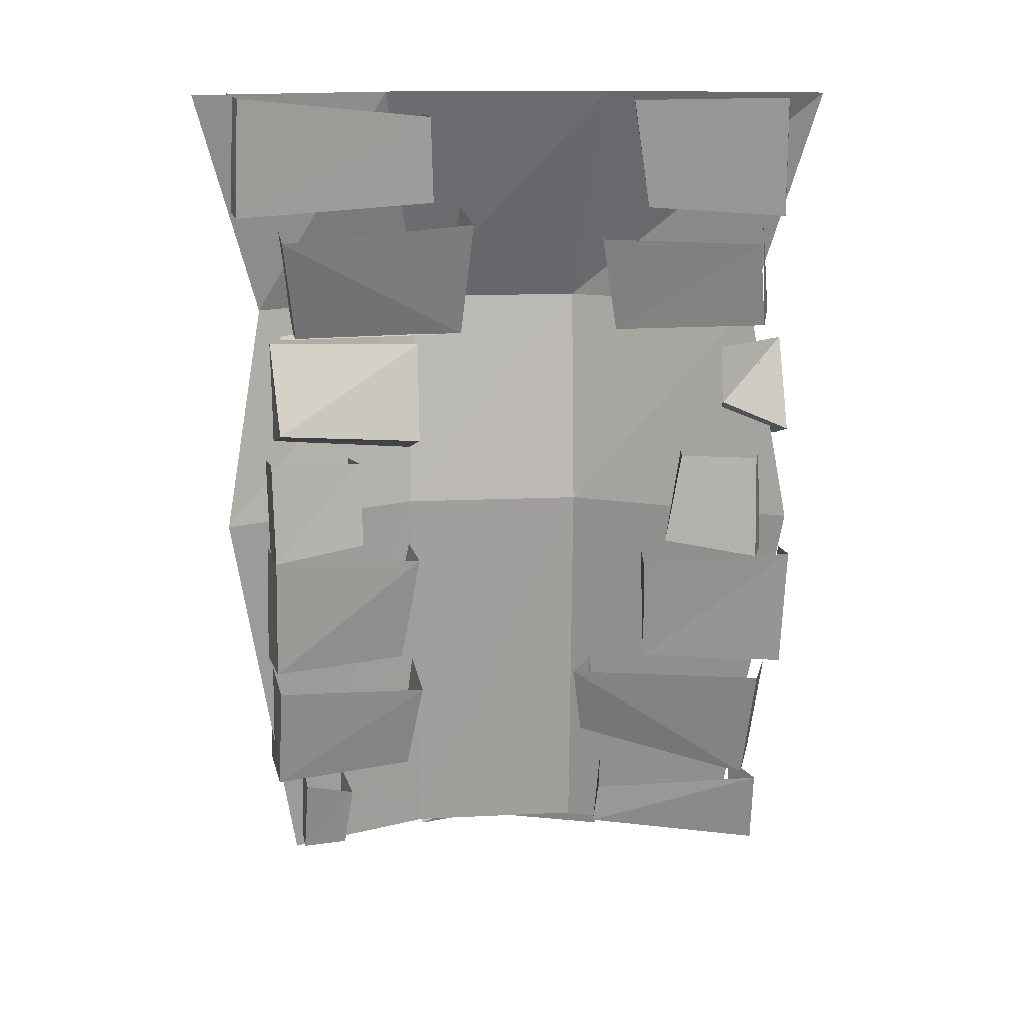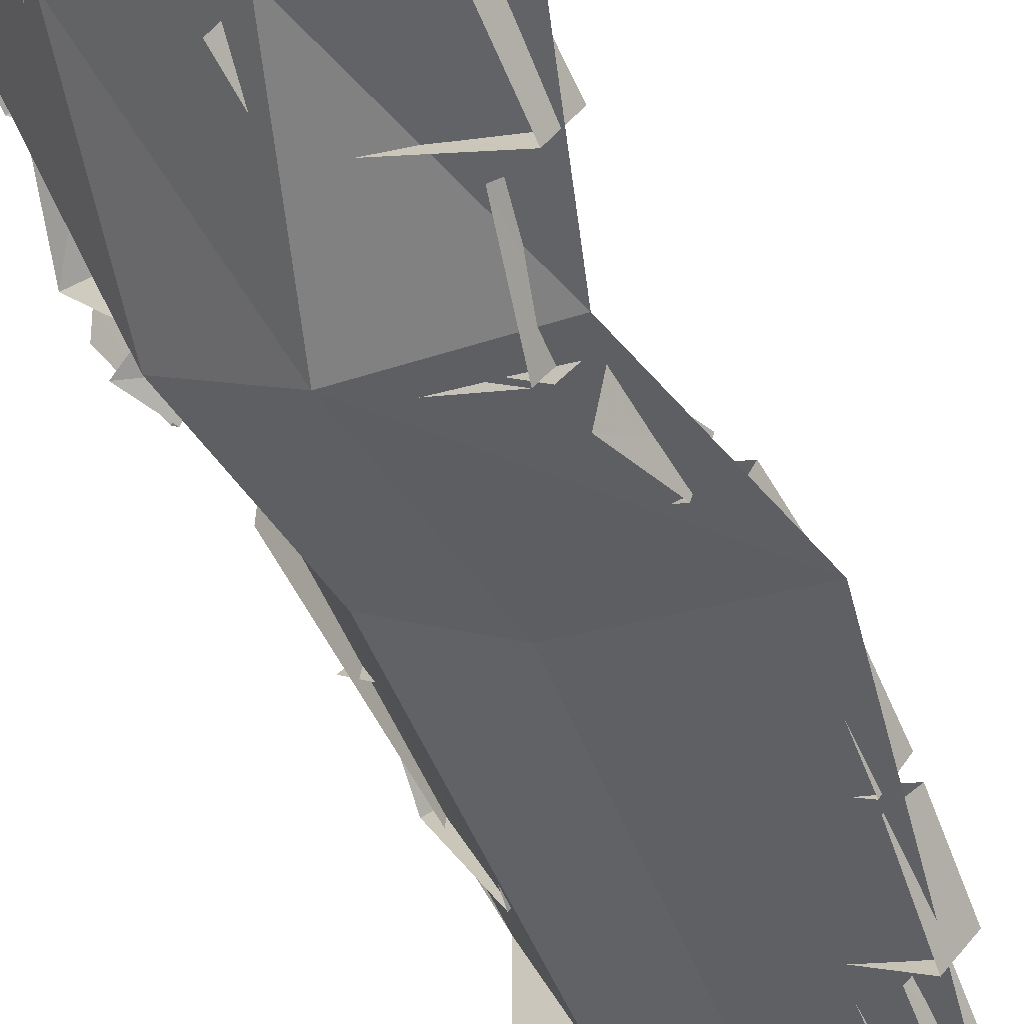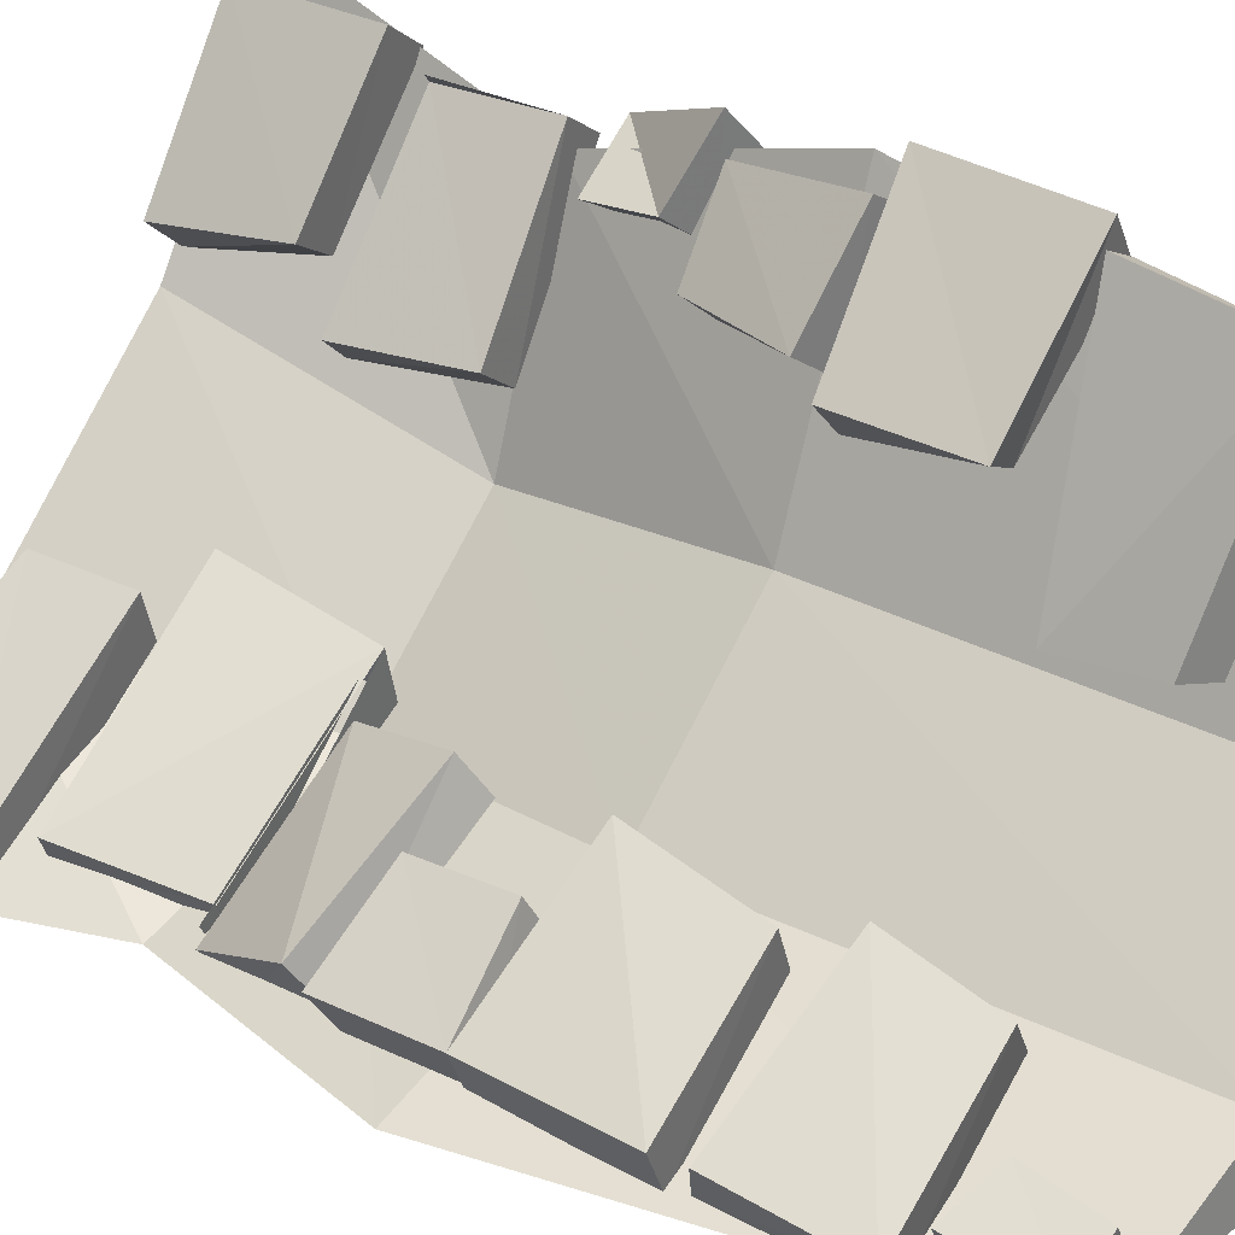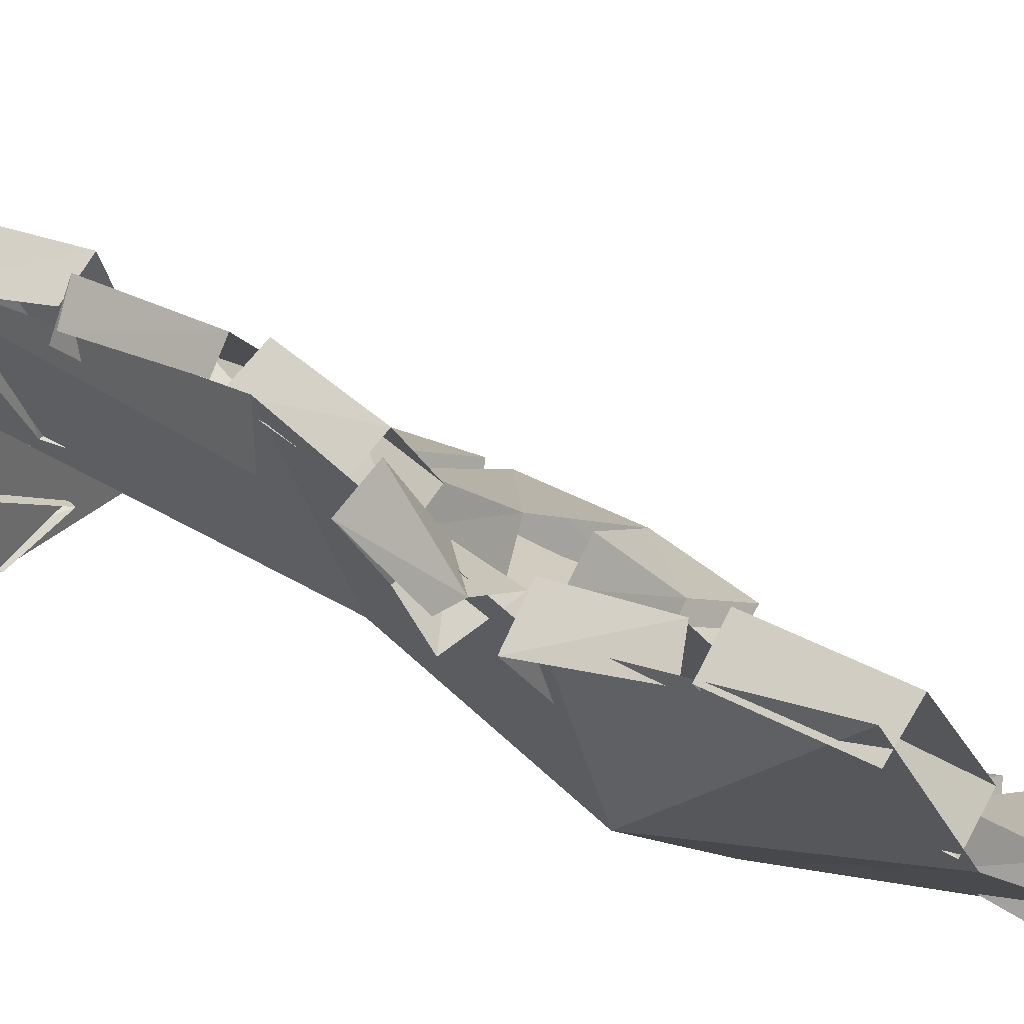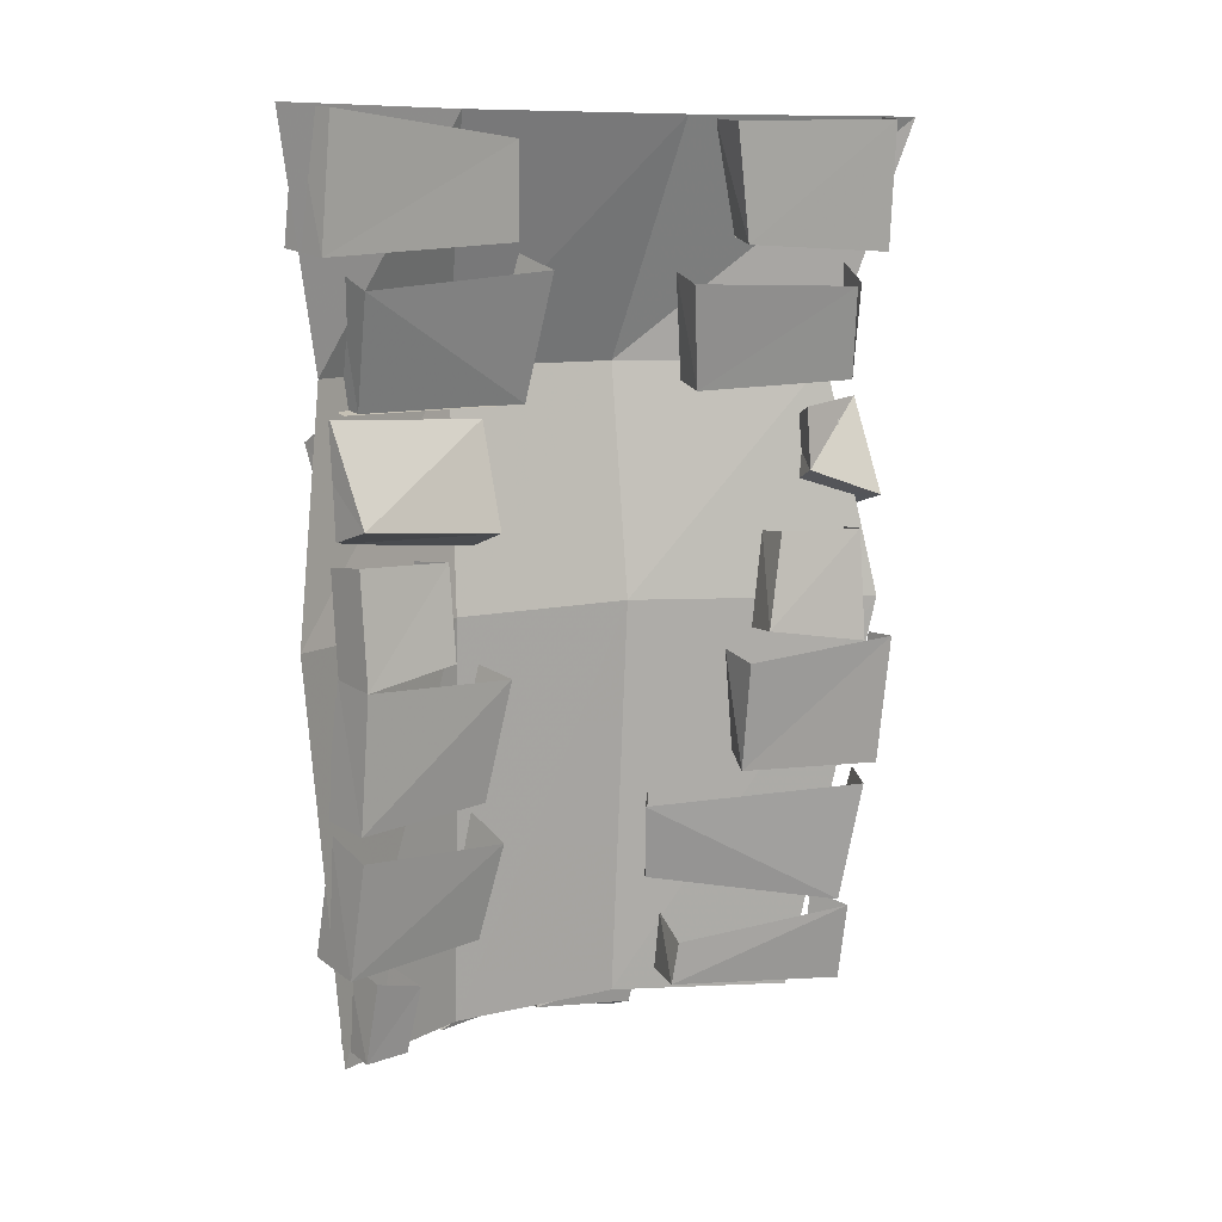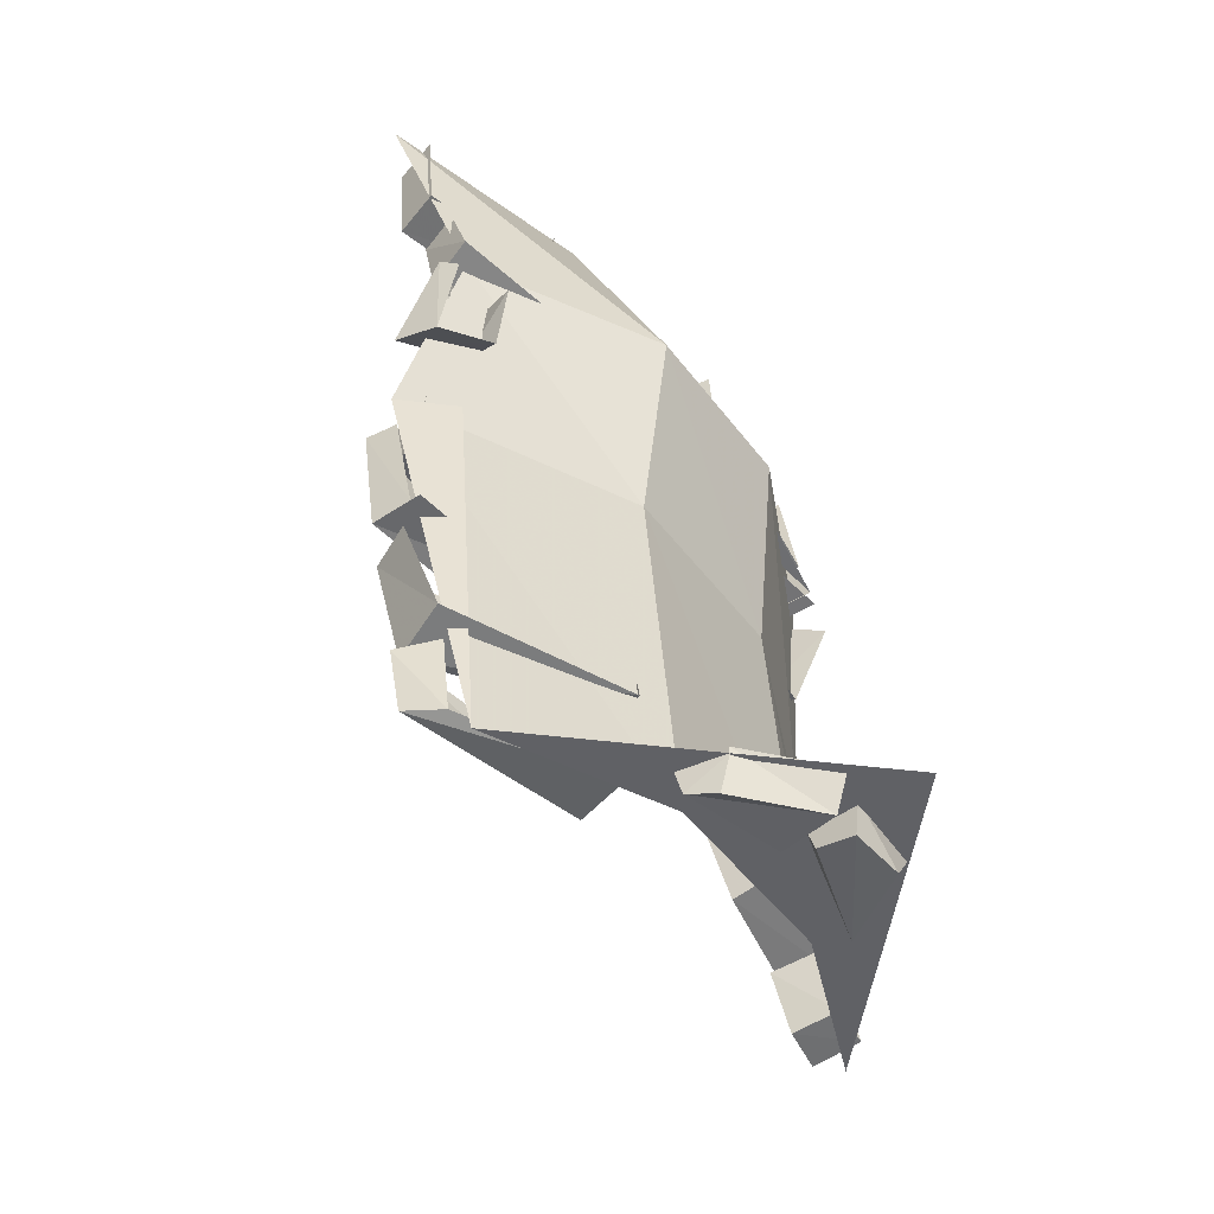
<metadata>
{"format":"obj","ext":"obj","renderer":"f3d","projection":"perspective","resolution":1024,"background":"white","views":[{"elev":14.8,"azim":-49.5,"up":"+Y"},{"elev":-57.8,"azim":-152.6,"up":"+Z"},{"elev":26.9,"azim":-50.7,"up":"+Z"},{"elev":39.7,"azim":132.6,"up":"+Z"},{"elev":9.6,"azim":-75.6,"up":"+Y"},{"elev":-50.3,"azim":82.5,"up":"+Y"}]}
</metadata>
<code>
o wall/7216/diagonal
v 32 0 10
v -14 0 -36
v 10 -64 -48
v 46 -64 -14
v 64 0 64
v 64 -64 41
v 40 -128 -8
v 64 -128 56
v 46 -240 -14
v 64 -240 32
v 64 -128 39
v 2 -128 -44
v 10 -240 -48
v 0 -240 -64
v 64 -240 0
v -64 0 -64
v -41 -64 -64
v -56 -128 -64
v -32 -240 -64
v 12 -240 -64
v 64 -240 -12
v 25 -240 -64
v 37 -240 -64
v 64 -240 -37
v 64 -240 -25
v 52 -240 -64
v 64 -240 -52
v 64 -240 -64
v 18 -246 -55
v 43 -237 -40
v 17 -238 -58
v 42 -248 -60
v 52 -248 -49
v 45 -246 -42
v 53 -238 -50
v 37 -239 -64
v 57 -248 -44
v 43 -246 -35
v 44 -238 -34
v 62 -239 -46
v 64 -238 -21
v 62 -250 -19
v 58 -247 -12
v 57 -238 -10
v 64 -240 -21
v 61 -215 50
v 64 -237 47
v 64 -235 37
v 63 -212 39
v 34 -233 6
v 47 -233 -2
v 34 -221 8
v 45 -216 0
v -24 -237 -50
v -35 -237 -57
v -27 -235 -67
v -17 -235 -60
v -24 -219 -46
v -37 -215 -53
v -29 -212 -64
v -18 -216 -57
v -10 -184 -28
v -2 -207 -45
v -3 -178 -39
v -10 -210 -35
v -37 -209 -69
v -45 -212 -57
v -41 -176 -63
v -48 -181 -52
v 53 -178 55
v 56 -212 48
v 70 -209 41
v 64 -176 50
v 37 -204 -2
v 48 -207 -5
v 32 -183 -1
v 43 -181 -3
v -16 -172 -31
v -49 -174 -52
v -42 -172 -64
v -10 -170 -42
v -15 -140 -24
v -51 -138 -49
v -45 -136 -59
v -8 -138 -35
v 59 -138 61
v 62 -174 57
v 68 -172 49
v 64 -138 54
v 34 -172 25
v 45 -169 20
v 70 -172 47
v 40 -140 19
v 30 -142 28
v -22 -135 -45
v -22 -110 -47
v -28 -109 -36
v -29 -134 -34
v -44 -139 -59
v -43 -109 -61
v -50 -108 -51
v 52 -108 53
v 50 -138 55
v 61 -139 49
v 62 -109 47
v 49 -109 27
v 35 -134 32
v 40 -108 34
v 46 -135 25
v 46 -69 5
v 60 -69 49
v 35 -71 12
v 36 -40 6
v 27 -43 13
v 54 -44 51
v -31 -71 -68
v 2 -73 -30
v -37 -73 -59
v 13 -71 -40
v 10 -35 -29
v 4 -39 -18
v 8 -73 -27
v -27 -71 -66
v -36 -38 -61
v -33 -73 -57
v -43 -43 -51
v 72 -66 42
v 54 -43 52
v 62 -38 46
v 43 -31 20
v 65 -33 52
v 54 -35 59
v 32 -33 26
v 37 -1 16
v 27 -2 24
v 51 -1 61
v 62 0 54
v -2 -30 -36
v -9 -7 -23
v -7 -32 -24
v -48 -33 -69
v -55 -35 -57
v -50 0 -65
v -56 -1 -54
v -2 -6 -35
v -39 -104 -62
v -5 -108 -37
v -10 -104 -28
v -46 -100 -51
v -33 -80 -71
v -39 -74 -62
v -3 -76 -35
v 3 -82 -46
v 69 -82 30
v 54 -93 39
v 54 -76 38
v 70 -74 48
v 62 -100 57
v 70 -104 47
v 73 -79 43
v 63 -98 32
f 1 2 3
f 1 3 4
f 1 4 5
f 5 4 6
f 6 4 7
f 6 7 8
f 8 7 9
f 8 9 10
f 8 10 11
f 11 10 10
f 10 10 8
f 10 8 8
f 4 3 12
f 4 12 7
f 7 12 13
f 7 13 9
f 9 13 14
f 9 14 15
f 9 15 10
f 2 16 17
f 2 17 3
f 3 17 18
f 3 18 12
f 12 18 19
f 12 19 13
f 13 19 14
f 14 20 21
f 14 21 15
f 22 23 24
f 22 24 25
f 22 25 20
f 20 25 21
f 23 26 27
f 23 27 24
f 26 28 27
f 29 30 31
f 29 31 32
f 29 32 33
f 29 33 34
f 29 34 30
f 30 34 35
f 35 34 33
f 35 33 32
f 35 32 36
f 36 32 31
f 37 38 39
f 37 39 40
f 37 40 41
f 37 41 42
f 37 42 43
f 37 43 38
f 38 43 44
f 38 44 39
f 45 44 43
f 45 43 42
f 46 47 48
f 46 48 49
f 47 50 51
f 47 51 48
f 50 52 53
f 50 53 51
f 54 55 56
f 54 56 57
f 54 57 58
f 54 58 55
f 55 58 59
f 55 59 60
f 55 60 56
f 58 57 61
f 62 63 64
f 63 62 65
f 63 65 66
f 66 65 67
f 66 67 68
f 68 67 69
f 69 67 62
f 62 67 65
f 70 71 72
f 70 72 73
f 71 74 75
f 71 75 72
f 74 76 77
f 74 77 75
f 78 79 80
f 78 80 81
f 78 81 82
f 78 82 79
f 79 82 83
f 79 83 84
f 79 84 80
f 82 81 85
f 86 87 88
f 86 88 89
f 87 90 91
f 87 91 92
f 90 93 91
f 93 90 94
f 94 90 86
f 86 90 87
f 95 96 97
f 95 97 98
f 95 98 99
f 99 98 83
f 99 83 100
f 100 83 101
f 101 83 97
f 97 83 98
f 102 103 104
f 102 104 105
f 106 107 108
f 108 107 102
f 102 107 103
f 103 107 109
f 103 109 104
f 106 109 107
f 110 111 112
f 110 112 113
f 113 112 114
f 114 112 115
f 115 112 111
f 116 117 118
f 119 120 121
f 119 121 122
f 119 122 123
f 124 123 125
f 124 125 126
f 126 125 122
f 126 122 121
f 110 127 111
f 111 127 128
f 128 127 129
f 130 131 132
f 130 132 133
f 130 133 134
f 134 133 135
f 135 133 136
f 136 133 132
f 136 132 131
f 136 131 137
f 138 139 140
f 138 140 141
f 141 140 142
f 141 142 143
f 143 142 144
f 144 142 139
f 139 142 140
f 138 145 139
f 146 147 148
f 146 148 149
f 146 149 150
f 150 149 151
f 151 149 152
f 152 149 148
f 152 148 147
f 152 147 153
f 154 155 156
f 156 155 157
f 157 155 158
f 157 158 159
f 157 159 160
f 154 161 155
f 155 161 158
f 158 161 159
f 50 47 46
f 50 46 52
f 76 74 71
f 76 71 70

</code>
